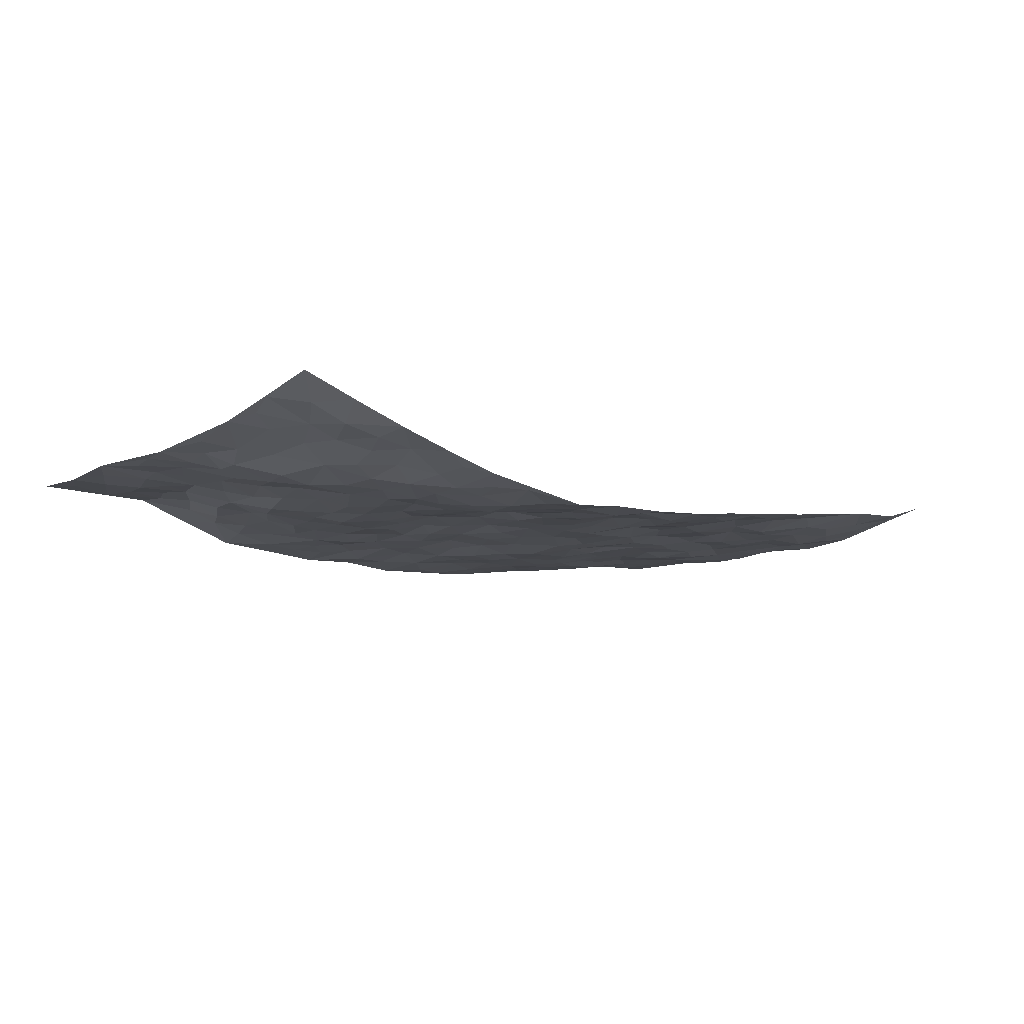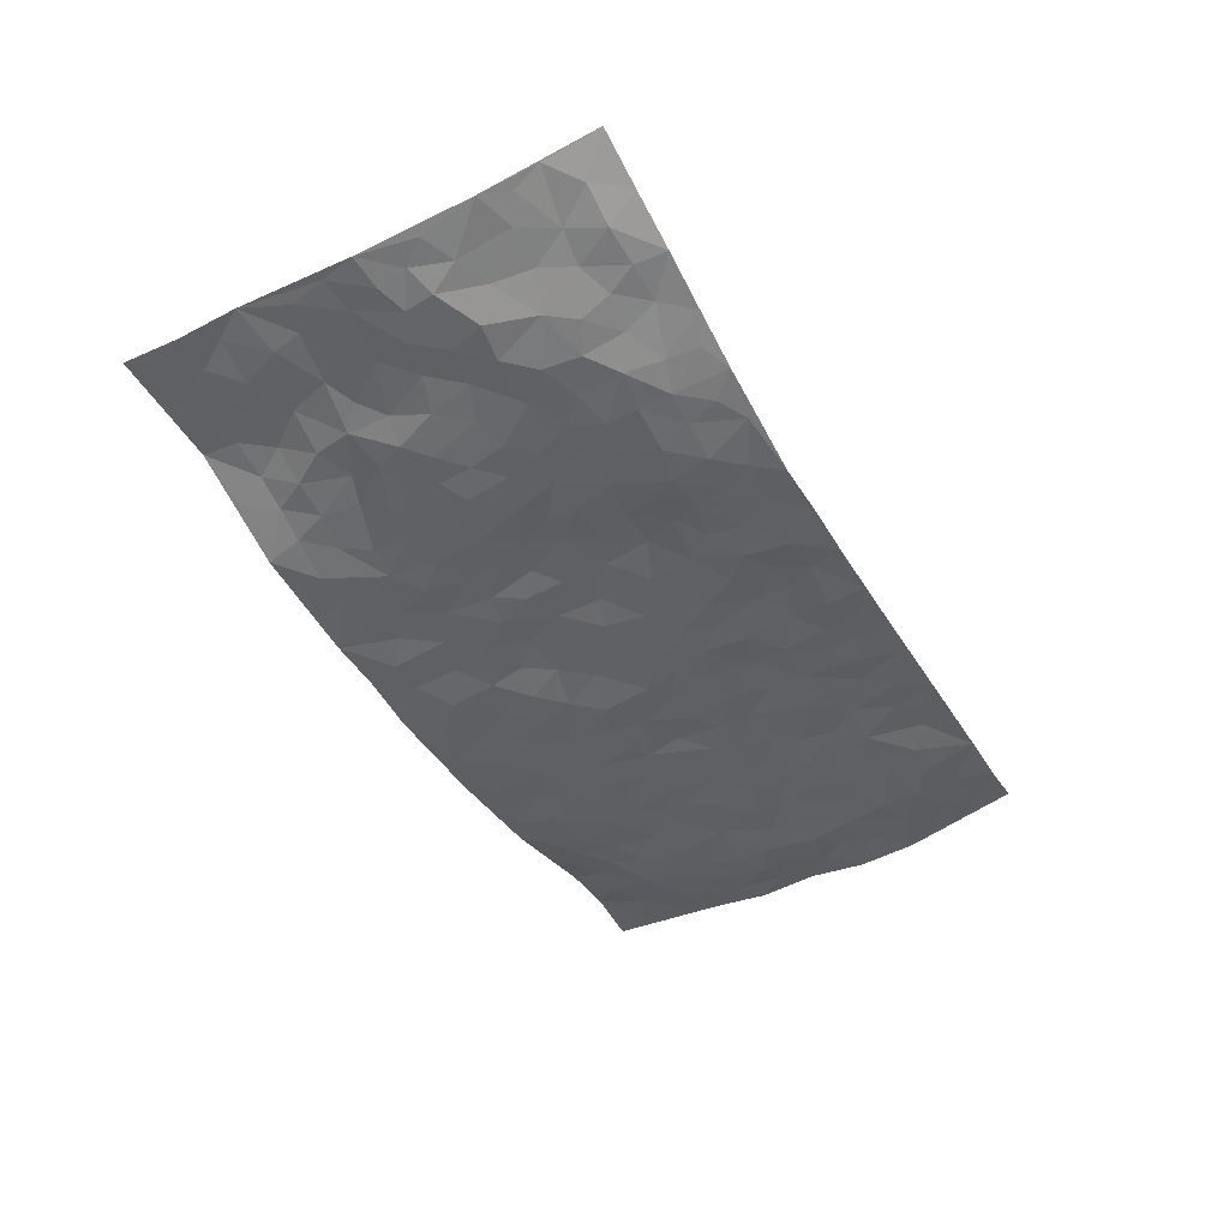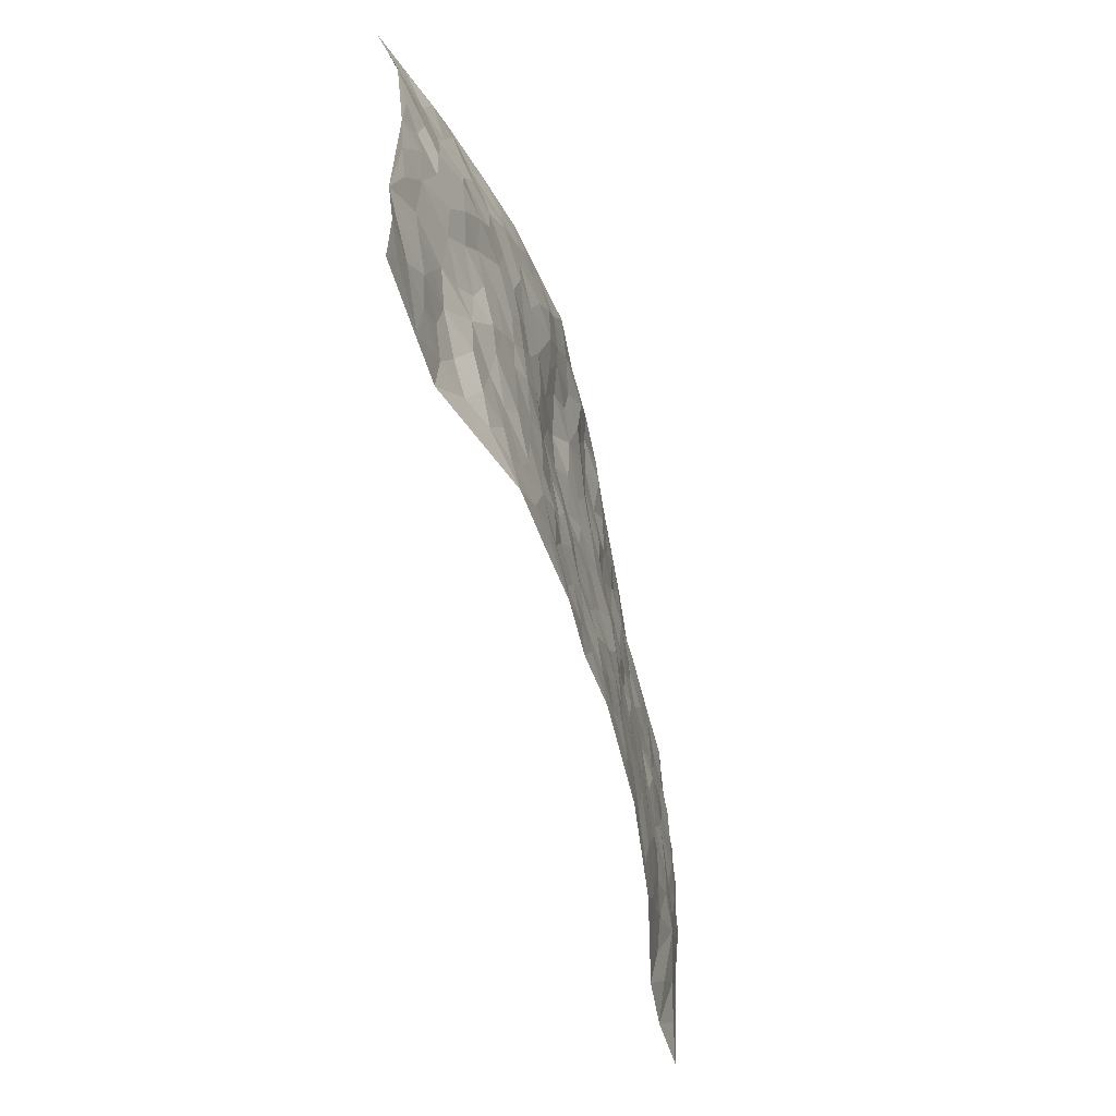
<metadata>
{"format":"obj","ext":"obj","renderer":"f3d","projection":"perspective","resolution":1024,"background":"white","views":[{"elev":-10.3,"azim":136.5,"up":"+Z"},{"elev":-45.5,"azim":116.3,"up":"+Z"},{"elev":-55.5,"azim":105.7,"up":"+Y"}]}
</metadata>
<code>
v -0.9991 0.03853 0.05543
v -0.9677 1.026 0.09029
v 0.9587 -0.01878 0.03855
v 0.9682 0.9667 0.1221
v -0.8091 0.4231 -0.00118
v -0.9862 0.5354 0.03953
v -0.8712 0.3904 0.009382
v -0.02104 0.008834 -0.05896
v -0.9934 0.2891 0.04175
v -0.9355 0.3729 0.02333
v -0.7529 0.03494 0.04559
v -0.997 0.1644 0.04917
v -0.7259 0.3204 -0.003728
v -0.8758 0.0399 0.05876
v -0.8558 0.3208 0.01315
v -0.5126 0.02288 -0.01041
v -0.974 0.2259 0.04165
v -0.3108 0.1825 -0.03513
v -0.7909 0.3522 0.004699
v -0.8818 0.1541 0.0275
v -0.9432 0.1002 0.04313
v -0.815 0.09619 0.03012
v -0.6917 0.1545 0.005848
v -0.7428 0.1059 0.02618
v -0.8909 0.2413 0.02064
v -0.925 0.3052 0.02593
v -0.7884 0.2059 0.00165
v -0.7099 0.2369 -0.004864
v -0.8732 0.5208 0.01245
v -0.9913 0.4118 0.03014
v -0.7264 1.023 0.04863
v -0.5537 0.2446 -0.01967
v 0.2454 0.1571 -0.0374
v -0.9814 0.7836 0.03856
v -0.3775 0.4095 -0.01991
v -0.7846 0.7833 0.006014
v -0.7989 0.8616 0.01875
v -0.5916 0.4663 -0.01547
v -0.6056 0.6298 0.00158
v -0.4824 1.017 0.01658
v -0.9607 0.7213 0.03194
v -0.6687 0.5883 0.001998
v -0.3907 0.7708 -0.006548
v -0.524 0.3012 -0.01621
v -0.4764 0.245 -0.02583
v -0.5139 0.1832 -0.02226
v -0.4513 0.6552 0.00148
v -0.3714 0.5767 -0.01351
v 0.1598 0.4752 -0.01953
v -0.3499 0.2374 -0.03272
v -0.213 0.6234 -0.01891
v -0.3777 0.6456 -0.002018
v -0.3232 0.07407 -0.03705
v -0.6295 0.735 0.005009
v -0.4123 0.2122 -0.0306
v -0.8777 0.6507 0.01694
v -0.04824 0.3555 -0.02958
v 0.04727 0.3437 -0.0259
v 0.2919 0.4486 -0.02533
v -0.09902 0.5605 -0.02591
v -0.1694 0.5673 -0.02368
v 0.09105 0.6334 -0.0187
v -0.6455 0.3711 -0.004037
v -0.7561 0.6031 0.003733
v -0.951 0.8427 0.04442
v -0.579 0.1523 -0.01253
v -0.3897 0.03034 -0.02823
v -0.8059 0.4966 -0.002073
v -0.6351 0.1975 -0.005897
v -0.6344 0.04501 0.01407
v -0.2674 0.01708 -0.04568
v -0.6353 0.1138 0.001163
v -0.5678 0.07622 -0.007521
v -0.4531 0.05695 -0.02135
v -0.4716 0.1238 -0.02541
v -0.8951 0.7189 0.02604
v -0.9668 0.9051 0.06213
v -0.746 0.5377 0.0006285
v 0.008087 1.004 -0.03598
v -0.8071 0.7065 0.0109
v -0.5749 0.3379 -0.007519
v -0.5217 0.483 -0.01052
v 0.003484 0.5773 -0.0201
v -0.05502 0.4904 -0.0242
v -0.004104 0.4256 -0.0276
v -0.1418 0.139 -0.04156
v -0.5725 0.693 -0.001466
v -0.9219 0.5962 0.02404
v -0.7356 0.7197 0.009714
v -0.4627 0.3162 -0.01965
v -0.646 0.2926 -0.005696
v -0.5035 0.7086 0.00431
v -0.1793 0.4972 -0.03269
v -0.271 0.4499 -0.02589
v -0.6516 0.6745 0.0001605
v -0.02856 0.1245 -0.05008
v -0.4218 0.5287 -0.01356
v -0.3572 0.3042 -0.028
v -0.2466 0.517 -0.02297
v -0.1905 0.3947 -0.03948
v -0.9855 0.6598 0.02918
v -0.7105 0.6503 0.005338
v -0.821 0.6111 0.002689
v -0.3819 0.1279 -0.02818
v -0.5284 0.5551 -0.009469
v -0.694 0.4327 -0.005659
v -0.1412 0.3351 -0.03821
v -0.1632 0.2611 -0.04352
v -0.5223 0.6327 0.0006169
v 0.1094 0.7315 -0.02635
v -0.01774 0.2218 -0.0434
v -0.08524 0.2824 -0.04349
v -0.007118 0.2944 -0.03358
v -0.4409 0.3824 -0.01768
v -0.2127 0.197 -0.04023
v -0.6635 0.5143 -0.01038
v -0.5679 0.4041 -0.01047
v -0.5029 0.4129 -0.01444
v -0.3134 0.5393 -0.02079
v -0.2701 0.3642 -0.03128
v -0.3627 0.4831 -0.01224
v -0.2398 0.2845 -0.03515
v -0.09911 0.4205 -0.02863
v -0.6023 0.5559 -0.008579
v -0.1073 0.2082 -0.04245
v -0.2326 0.1074 -0.04419
v -0.4141 0.2761 -0.02784
v -0.9374 0.4722 0.02304
v -0.8792 0.4535 0.00685
v 0.08493 0.4259 -0.02465
v 0.1958 0.2383 -0.03312
v 0.0779 0.52 -0.01278
v 0.01424 0.4932 -0.0213
v 0.1583 0.3948 -0.02937
v 0.7887 0.4806 0.008189
v 0.2134 0.4336 -0.01945
v 0.2565 0.3121 -0.02975
v 0.1575 0.5686 -0.009953
v 0.1315 0.9997 -0.0395
v -0.2954 0.6347 -0.01355
v 0.4297 0.8724 -0.0377
v 0.4956 0.9885 -0.01616
v -0.2117 0.7929 -0.01474
v -0.053 0.8727 -0.0179
v -0.3338 0.364 -0.02884
v -0.4645 0.5858 -0.009204
v -0.09398 0.06236 -0.05469
v -0.1792 0.03455 -0.0515
v 0.1025 0.006057 -0.04984
v 0.01884 0.8658 -0.02634
v -0.0166 0.7066 -0.02538
v 0.4096 0.1923 -0.03243
v 0.3314 0.2869 -0.03542
v 0.5899 0.5165 -0.01684
v 0.5237 0.5384 -0.02816
v 0.4419 0.1301 -0.02995
v 0.5115 0.2205 -0.01748
v 0.4069 0.3567 -0.03173
v 0.02163 0.6462 -0.02175
v -0.06089 0.6354 -0.02592
v -0.1454 0.7403 -0.02109
v -0.08643 0.7018 -0.01897
v -0.05709 0.7996 -0.01512
v -0.1382 0.6431 -0.02391
v 0.02281 0.7802 -0.02915
v 0.2533 0.9949 -0.051
v -0.01176 0.9332 -0.02797
v -0.2655 0.859 -0.01
v -0.1944 0.8912 -0.0196
v -0.3142 0.7952 -0.00567
v -0.2362 1.01 -0.01041
v -0.2271 0.7089 -0.005576
v -0.3181 0.7152 -0.002519
v -0.136 0.8403 -0.01349
v -0.1141 1.008 -0.02607
v 0.2196 0.7459 -0.02519
v 0.173 0.669 -0.008597
v 0.3249 0.5912 -0.02841
v 0.2579 0.5213 -0.01491
v 0.2656 0.6644 -0.02098
v 0.4272 0.7372 -0.03622
v 0.356 0.6786 -0.03142
v 0.2868 0.7304 -0.03424
v 0.07453 0.9325 -0.04406
v 0.08233 0.8261 -0.03785
v 0.1495 0.8591 -0.03576
v 0.2547 0.8703 -0.04264
v 0.3241 0.7886 -0.04778
v 0.2303 0.5951 -0.015
v -0.8795 0.8985 0.0396
v -0.6815 0.8426 0.01141
v -0.8707 0.8071 0.02194
v -0.8498 1.027 0.05606
v -0.9158 0.9698 0.06115
v -0.806 0.9499 0.0392
v -0.7303 0.9127 0.02253
v -0.6001 0.9508 0.03078
v -0.6589 0.9108 0.01989
v -0.6892 0.7724 0.007419
v -0.5595 0.8363 0.005494
v -0.6222 0.8051 0.007631
v -0.5068 0.9206 0.01807
v -0.3877 0.894 0.00714
v -0.5394 0.9805 0.02224
v -0.4638 0.8347 0.007466
v -0.4376 0.954 0.008344
v -0.3384 0.9875 -0.0007543
v -0.5123 0.7808 0.007658
v -0.3161 0.9152 -0.006864
v -0.2523 0.9426 -0.009411
v 0.1586 0.7859 -0.02984
v 0.2569 0.8017 -0.04118
v 0.1945 0.9323 -0.04394
v 0.3971 0.8054 -0.04511
v 0.3426 0.8751 -0.04867
v 0.3882 0.9755 -0.0338
v 0.295 0.933 -0.0454
v 0.4479 0.9398 -0.03094
v 0.3766 0.4885 -0.03527
v 0.3229 0.5251 -0.02343
v 0.4836 0.5964 -0.03091
v 0.4328 0.6579 -0.0259
v 0.4046 0.5822 -0.02858
v 0.3402 0.1876 -0.04008
v 0.4743 0.3282 -0.02841
v 0.4571 0.5154 -0.03309
v 0.3392 0.3846 -0.03594
v -0.1182 0.9235 -0.03135
v -0.176 0.9681 -0.01792
v 0.3055 0.1316 -0.04324
v 0.593 0.006035 -0.0009973
v 0.1911 0.3337 -0.02767
v 0.2631 0.3834 -0.02981
v 0.5729 0.2394 -0.008034
v 0.7345 0.9802 0.04606
v 0.9655 0.2288 0.04785
v 0.4967 0.8033 -0.03207
v 0.7149 0.4741 0.002385
v 0.4921 0.7381 -0.03386
v 0.9747 0.4789 0.03811
v 0.66 0.2827 -0.001126
v 0.5061 0.4603 -0.02944
v 0.7672 0.2963 0.02219
v 0.5573 0.4069 -0.02508
v 0.4746 -0.002925 -0.03964
v 0.07671 0.2558 -0.0374
v 0.4903 0.07109 -0.02749
v 0.1238 0.3214 -0.03424
v 0.4067 0.2624 -0.03272
v 0.8616 0.2469 0.03042
v 0.6383 0.4509 -0.01127
v 0.5618 0.07432 -0.009776
v 0.4445 0.4196 -0.03824
v 0.6025 0.3617 -0.01999
v 0.2743 0.2316 -0.04295
v 0.4693 0.2654 -0.02972
v 0.2473 0.07891 -0.04797
v 0.3497 -0.0002387 -0.0471
v 0.2259 0.003527 -0.05616
v 0.1843 0.116 -0.041
v 0.052 0.1741 -0.03923
v 0.13 0.1922 -0.03715
v 0.5988 0.1384 -0.00687
v 0.7706 0.4077 0.01516
v 0.7337 0.2081 0.02442
v 0.6315 0.07137 0.01366
v 0.6622 0.3731 -0.000627
v 0.7087 0.3263 0.0119
v 0.8752 0.3076 0.03493
v 0.745 0.5529 -0.004091
v 0.674 0.1352 0.02183
v 0.7458 0.1368 0.03058
v 0.8313 0.3505 0.02675
v 0.933 0.3292 0.03776
v 0.8804 0.4195 0.02784
v 0.5749 0.3038 -0.01925
v 0.8016 0.09041 0.03228
v 0.3158 0.06182 -0.04684
v 0.3959 0.06553 -0.04253
v 0.05247 0.08276 -0.05049
v 0.1244 0.07571 -0.05072
v 0.9763 0.7254 0.061
v 0.7112 0.06743 0.03151
v 0.6437 0.2052 -0.0006725
v 0.9543 0.404 0.03879
v 0.9038 0.4892 0.02472
v 0.7957 0.2347 0.02566
v 0.5197 0.1416 -0.02007
v 0.7107 -0.01061 0.03729
v 0.4976 0.387 -0.02931
v 0.9209 0.0444 0.03599
v 0.962 0.1056 0.03517
v 0.8243 0.1636 0.0277
v 0.8809 0.106 0.03622
v 0.8075 -0.00623 0.03737
v 0.9219 0.1683 0.04226
v 0.6652 0.544 -0.005222
v 0.6939 0.6196 -0.01462
v 0.5871 0.6255 -0.02039
v 0.8249 0.6722 0.02462
v 0.6358 0.7596 -0.01256
v 0.9548 0.603 0.04394
v 0.7699 0.6264 -0.00475
v 0.8557 0.5763 0.01314
v 0.7357 0.7284 0.007068
v 0.8443 0.5124 0.01567
v 0.9135 0.5536 0.0334
v 0.8908 0.639 0.03139
v 0.6432 0.6806 -0.01648
v 0.5688 0.7138 -0.02107
v 0.5118 0.6659 -0.02692
v 0.8508 0.8297 0.05811
v 0.714 0.8553 0.02064
v 0.8107 0.7566 0.03713
v 0.8952 0.7547 0.05363
v 0.78 0.8251 0.03769
v 0.9694 0.8461 0.09077
v 0.6975 0.7884 0.004156
v 0.9504 0.7856 0.0719
v 0.7433 0.9143 0.03411
v 0.8519 0.9733 0.0834
v 0.6152 0.9843 0.01346
v 0.8214 0.9055 0.05133
v 0.9032 0.9024 0.08069
v 0.6628 0.9189 0.02231
v 0.5618 0.8902 -0.01187
v 0.498 0.8724 -0.02942
v 0.5556 0.9581 -0.006019
v 0.5755 0.8115 -0.02307
v 0.6392 0.8472 0.002876
f 29 6 128
f 12 21 20
f 26 10 9
f 55 45 46
f 27 19 15
f 26 9 17
f 101 6 88
f 12 1 21
f 7 15 19
f 125 86 96
f 84 123 85
f 129 29 128
f 25 27 15
f 12 20 17
f 73 75 66
f 22 14 11
f 26 17 25
f 9 12 17
f 25 15 26
f 5 129 7
f 52 146 48
f 55 18 50
f 7 19 5
f 20 27 25
f 124 82 105
f 41 76 34
f 20 14 22
f 14 20 21
f 14 21 1
f 24 22 11
f 24 27 22
f 72 66 69
f 69 32 91
f 70 24 11
f 24 23 27
f 17 20 25
f 27 20 22
f 10 15 7
f 10 26 15
f 23 28 27
f 27 13 19
f 28 23 69
f 13 27 28
f 119 121 94
f 10 7 129
f 6 30 128
f 9 10 30
f 36 192 80
f 80 102 89
f 118 81 44
f 64 103 78
f 115 126 86
f 45 32 46
f 91 63 13
f 129 68 29
f 95 87 54
f 95 54 199
f 202 40 204
f 82 97 105
f 29 88 6
f 18 55 104
f 148 126 71
f 38 82 124
f 50 18 122
f 117 82 38
f 5 19 106
f 82 117 118
f 80 64 102
f 127 45 55
f 194 77 190
f 98 35 114
f 39 124 105
f 127 50 98
f 106 19 13
f 66 75 46
f 39 95 42
f 63 117 38
f 95 89 102
f 101 56 76
f 51 140 99
f 18 53 126
f 62 83 132
f 45 127 90
f 112 113 57
f 103 29 68
f 130 85 58
f 109 39 105
f 35 94 121
f 113 246 58
f 151 165 163
f 120 100 94
f 114 127 98
f 192 190 65
f 95 39 87
f 36 191 37
f 67 104 74
f 56 101 88
f 13 63 106
f 192 34 76
f 268 241 243
f 108 115 125
f 93 84 60
f 133 84 85
f 156 288 157
f 101 76 41
f 80 103 64
f 105 97 146
f 99 61 51
f 92 109 47
f 125 96 111
f 158 227 153
f 75 104 55
f 69 66 32
f 81 91 32
f 106 78 68
f 42 64 78
f 77 34 65
f 24 70 72
f 75 73 16
f 16 71 67
f 2 34 77
f 13 28 91
f 103 56 88
f 56 80 76
f 72 69 23
f 11 16 70
f 16 73 70
f 16 67 74
f 115 18 126
f 24 72 23
f 73 72 70
f 16 74 75
f 72 73 66
f 32 45 44
f 84 83 60
f 66 46 32
f 78 106 116
f 117 63 81
f 67 53 104
f 103 68 78
f 69 91 28
f 36 80 89
f 106 38 116
f 106 68 5
f 81 118 117
f 62 132 138
f 32 44 81
f 53 67 71
f 57 58 85
f 123 100 107
f 93 60 61
f 33 230 224
f 8 96 147
f 132 133 130
f 140 48 119
f 93 100 123
f 122 98 50
f 164 60 160
f 53 71 126
f 125 112 108
f 193 194 195
f 75 55 46
f 63 91 81
f 56 103 80
f 196 198 31
f 18 104 53
f 121 48 97
f 38 106 63
f 118 97 82
f 97 35 121
f 51 172 140
f 130 134 49
f 87 39 109
f 288 252 263
f 97 114 35
f 47 43 92
f 57 113 58
f 248 130 58
f 34 101 41
f 114 90 127
f 116 124 42
f 145 94 35
f 118 114 97
f 167 79 175
f 98 145 35
f 85 123 57
f 43 47 52
f 199 36 89
f 42 78 116
f 159 83 62
f 88 29 103
f 74 104 75
f 118 44 90
f 173 140 172
f 42 95 102
f 190 192 37
f 65 190 77
f 89 95 199
f 125 111 112
f 92 87 109
f 18 115 122
f 177 180 176
f 112 57 107
f 109 105 146
f 93 94 100
f 285 286 275
f 96 86 147
f 137 232 131
f 57 123 107
f 87 92 208
f 49 134 136
f 132 130 49
f 161 164 162
f 50 127 55
f 122 108 107
f 122 107 100
f 48 140 52
f 118 90 114
f 99 119 94
f 123 84 93
f 36 37 192
f 48 121 119
f 120 122 100
f 39 42 124
f 38 124 116
f 248 58 246
f 44 45 90
f 98 122 120
f 146 52 47
f 94 93 99
f 168 209 170
f 212 183 188
f 202 197 200
f 42 102 64
f 107 108 112
f 99 93 61
f 8 280 96
f 112 111 113
f 125 115 86
f 115 108 122
f 128 30 10
f 5 68 129
f 10 129 128
f 132 49 138
f 83 84 133
f 130 133 85
f 83 133 132
f 248 134 130
f 156 152 224
f 151 110 165
f 212 186 211
f 153 224 249
f 254 251 244
f 246 261 262
f 225 158 249
f 49 136 179
f 185 184 150
f 214 188 181
f 181 188 182
f 161 163 174
f 143 170 172
f 110 211 185
f 184 79 167
f 174 228 169
f 62 110 159
f 163 150 144
f 210 169 229
f 170 143 168
f 176 211 110
f 98 120 145
f 94 145 120
f 48 146 97
f 109 146 47
f 148 86 126
f 147 86 148
f 71 8 148
f 8 147 148
f 244 276 254
f 232 136 134
f 174 143 161
f 60 83 160
f 163 162 151
f 159 160 83
f 261 281 262
f 259 281 149
f 219 220 59
f 246 113 111
f 33 255 131
f 157 256 152
f 137 255 153
f 230 278 279
f 262 260 33
f 154 155 242
f 131 255 137
f 248 131 232
f 281 280 149
f 259 258 278
f 220 179 59
f 159 151 160
f 162 160 151
f 164 61 60
f 228 174 144
f 144 174 163
f 159 110 151
f 161 172 164
f 186 184 185
f 161 162 163
f 61 164 51
f 160 162 164
f 187 217 213
f 150 163 165
f 205 202 200
f 79 184 139
f 170 43 173
f 174 169 143
f 161 143 172
f 167 144 150
f 176 180 183
f 172 170 173
f 223 226 221
f 185 150 165
f 99 140 119
f 207 206 203
f 172 51 164
f 43 52 173
f 173 52 140
f 167 175 228
f 228 229 169
f 210 168 169
f 177 110 62
f 189 138 179
f 62 138 177
f 136 232 233
f 181 182 222
f 150 184 167
f 178 180 189
f 49 179 138
f 177 138 189
f 180 178 182
f 178 179 220
f 307 308 304
f 222 223 221
f 215 187 188
f 176 183 212
f 187 213 186
f 214 215 188
f 185 211 186
f 237 181 239
f 182 188 183
f 110 185 165
f 216 215 141
f 211 176 212
f 182 183 180
f 176 110 177
f 213 184 186
f 178 189 179
f 177 189 180
f 195 190 37
f 197 198 200
f 195 194 190
f 34 192 65
f 80 192 76
f 37 196 195
f 194 2 77
f 193 2 194
f 196 37 191
f 31 193 195
f 198 196 191
f 31 195 196
f 199 201 191
f 197 204 31
f 198 191 201
f 31 198 197
f 201 199 54
f 36 199 191
f 54 208 201
f 208 43 205
f 208 54 87
f 198 201 200
f 206 205 203
f 43 170 203
f 210 207 209
f 40 202 206
f 31 204 40
f 197 202 204
f 208 205 200
f 43 203 205
f 205 206 202
f 203 209 207
f 171 40 207
f 40 206 207
f 208 200 201
f 43 208 92
f 170 209 203
f 168 143 169
f 207 210 171
f 168 210 209
f 188 187 212
f 212 187 186
f 166 139 213
f 184 213 139
f 237 214 181
f 215 214 141
f 216 141 218
f 213 217 166
f 142 166 216
f 217 216 166
f 187 215 217
f 216 217 215
f 237 141 214
f 142 216 218
f 223 222 182
f 179 136 59
f 223 220 219
f 267 238 251
f 237 327 141
f 223 182 178
f 158 290 253
f 220 223 178
f 59 233 227
f 233 59 136
f 248 246 131
f 153 249 158
f 251 254 267
f 223 219 226
f 111 261 246
f 297 251 238
f 276 256 157
f 167 228 144
f 229 228 175
f 175 171 229
f 229 171 210
f 260 257 33
f 265 271 272
f 266 289 283
f 269 243 250
f 249 224 152
f 266 283 271
f 227 233 137
f 253 227 158
f 325 313 320
f 135 264 275
f 310 329 239
f 270 298 297
f 249 256 225
f 275 273 269
f 311 222 221
f 155 154 299
f 234 276 157
f 310 311 299
f 222 239 181
f 221 226 155
f 266 263 252
f 242 290 244
f 264 273 275
f 273 264 243
f 242 244 154
f 276 290 225
f 288 234 157
f 240 282 302
f 275 286 306
f 225 290 158
f 234 263 284
f 241 254 276
f 233 232 137
f 137 153 227
f 264 135 238
f 244 251 154
f 260 259 257
f 227 253 219
f 33 224 255
f 154 297 299
f 240 302 307
f 297 154 251
f 264 268 243
f 253 226 219
f 271 284 263
f 277 294 293
f 290 242 253
f 241 234 284
f 59 227 219
f 242 155 226
f 252 245 231
f 157 152 156
f 257 230 33
f 152 256 249
f 278 230 257
f 262 33 131
f 224 153 255
f 259 278 257
f 134 248 232
f 230 279 224
f 96 261 111
f 261 96 280
f 280 281 261
f 246 262 131
f 252 247 245
f 268 267 241
f 283 277 272
f 288 247 252
f 275 274 285
f 295 291 294
f 267 268 264
f 263 234 288
f 309 310 299
f 290 276 244
f 283 272 271
f 267 254 241
f 265 243 241
f 236 240 285
f 297 238 270
f 303 305 298
f 241 276 234
f 221 155 299
f 272 277 293
f 250 243 287
f 286 285 240
f 284 271 265
f 271 263 266
f 295 3 291
f 225 256 276
f 241 284 265
f 289 266 231
f 3 292 291
f 321 235 323
f 293 294 296
f 279 278 258
f 245 279 258
f 279 156 224
f 260 281 259
f 280 8 149
f 262 281 260
f 231 266 252
f 267 264 238
f 306 304 270
f 283 289 295
f 243 269 273
f 236 269 250
f 294 292 296
f 274 236 285
f 269 274 275
f 250 287 293
f 245 289 231
f 236 274 269
f 156 279 247
f 242 226 253
f 247 279 245
f 243 265 287
f 288 156 247
f 265 272 293
f 296 292 236
f 293 287 265
f 295 294 277
f 277 283 295
f 236 250 296
f 289 3 295
f 292 294 291
f 293 296 250
f 300 304 308
f 325 320 235
f 329 330 326
f 270 304 303
f 270 303 298
f 309 305 301
f 135 306 270
f 299 297 298
f 298 309 299
f 238 135 270
f 300 314 305
f 303 300 305
f 304 306 307
f 300 303 304
f 282 319 315
f 322 325 235
f 275 306 135
f 307 306 286
f 240 307 286
f 308 307 302
f 302 282 308
f 308 282 315
f 305 309 298
f 310 309 301
f 310 301 329
f 310 239 311
f 222 311 239
f 299 311 221
f 319 312 315
f 312 323 316
f 301 305 318
f 305 314 316
f 300 308 315
f 316 314 312
f 312 314 315
f 315 314 300
f 323 312 324
f 316 313 318
f 282 4 317
f 330 313 325
f 4 321 324
f 235 320 323
f 282 317 319
f 312 319 317
f 326 325 322
f 316 320 313
f 316 318 305
f 142 218 327
f 327 218 141
f 316 323 320
f 324 312 317
f 4 324 317
f 321 323 324
f 318 313 330
f 328 326 322
f 326 327 329
f 329 327 237
f 326 328 327
f 322 142 328
f 327 328 142
f 329 237 239
f 301 318 330
f 326 330 325
f 330 329 301

</code>
